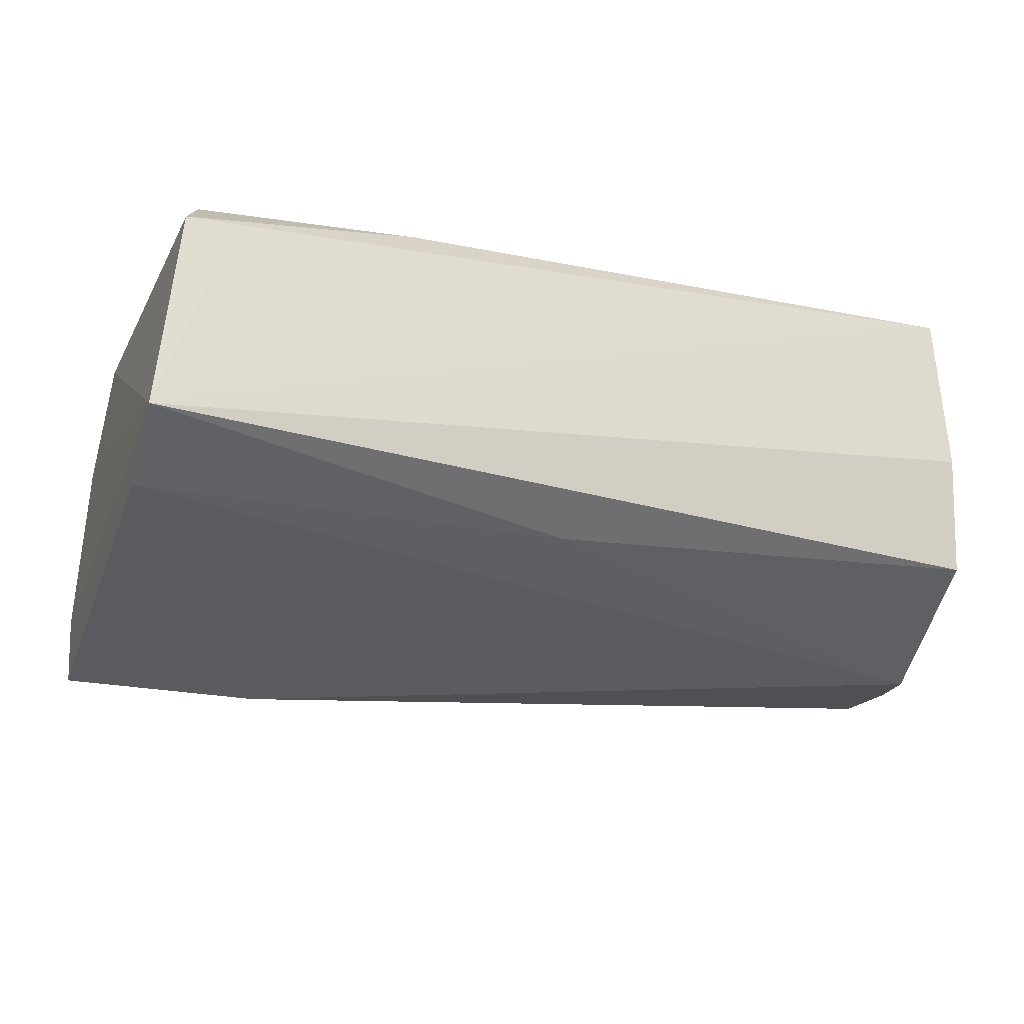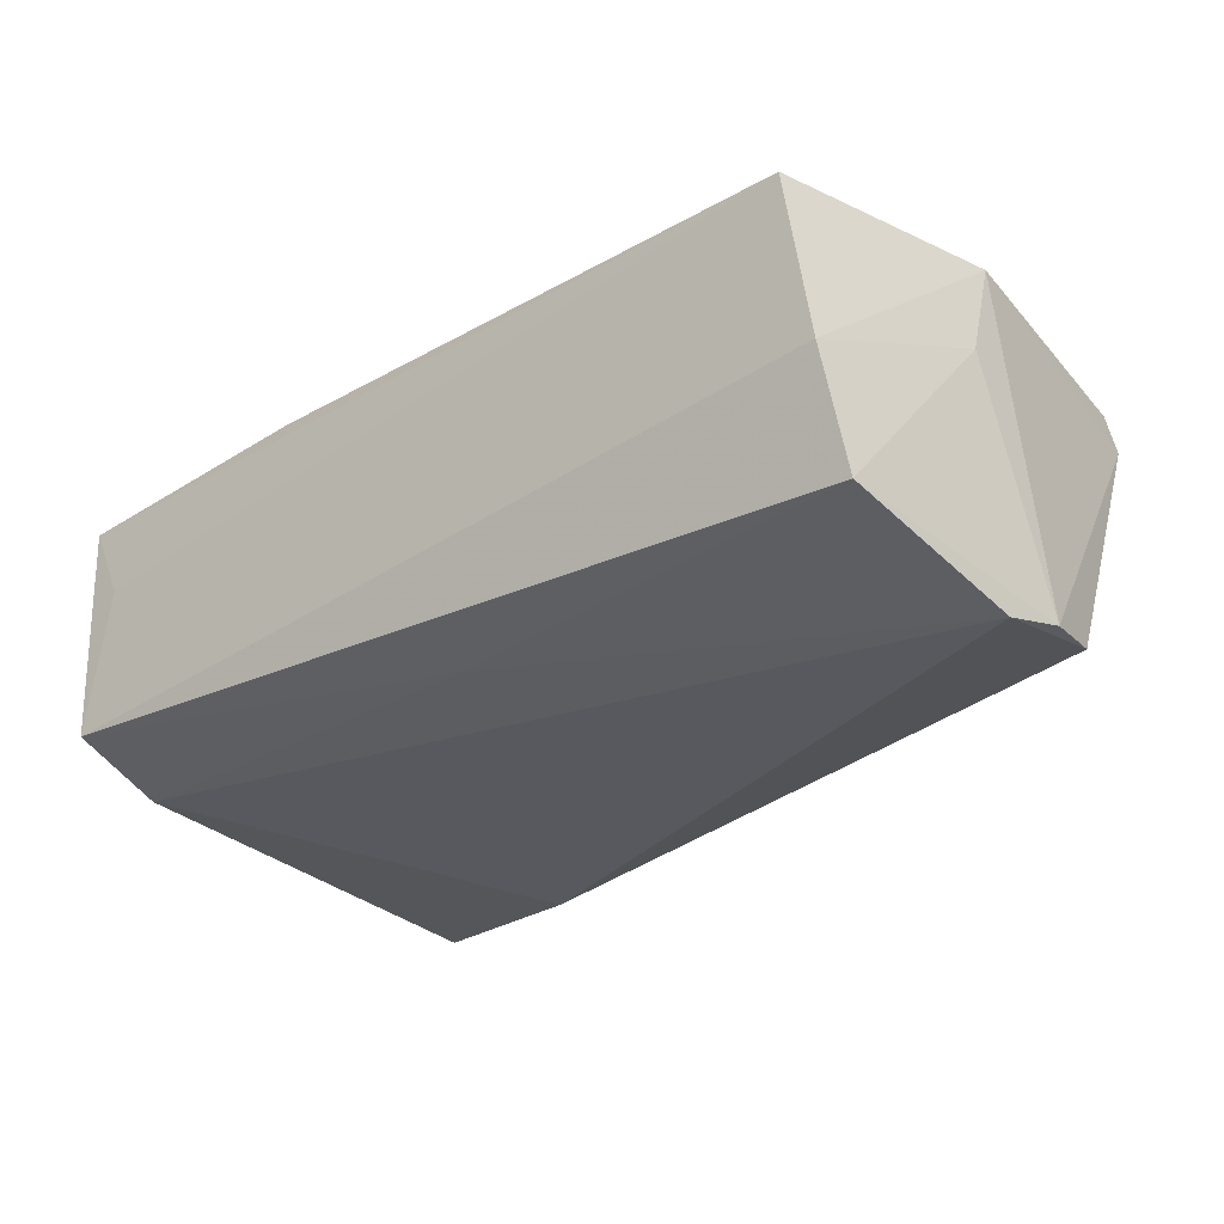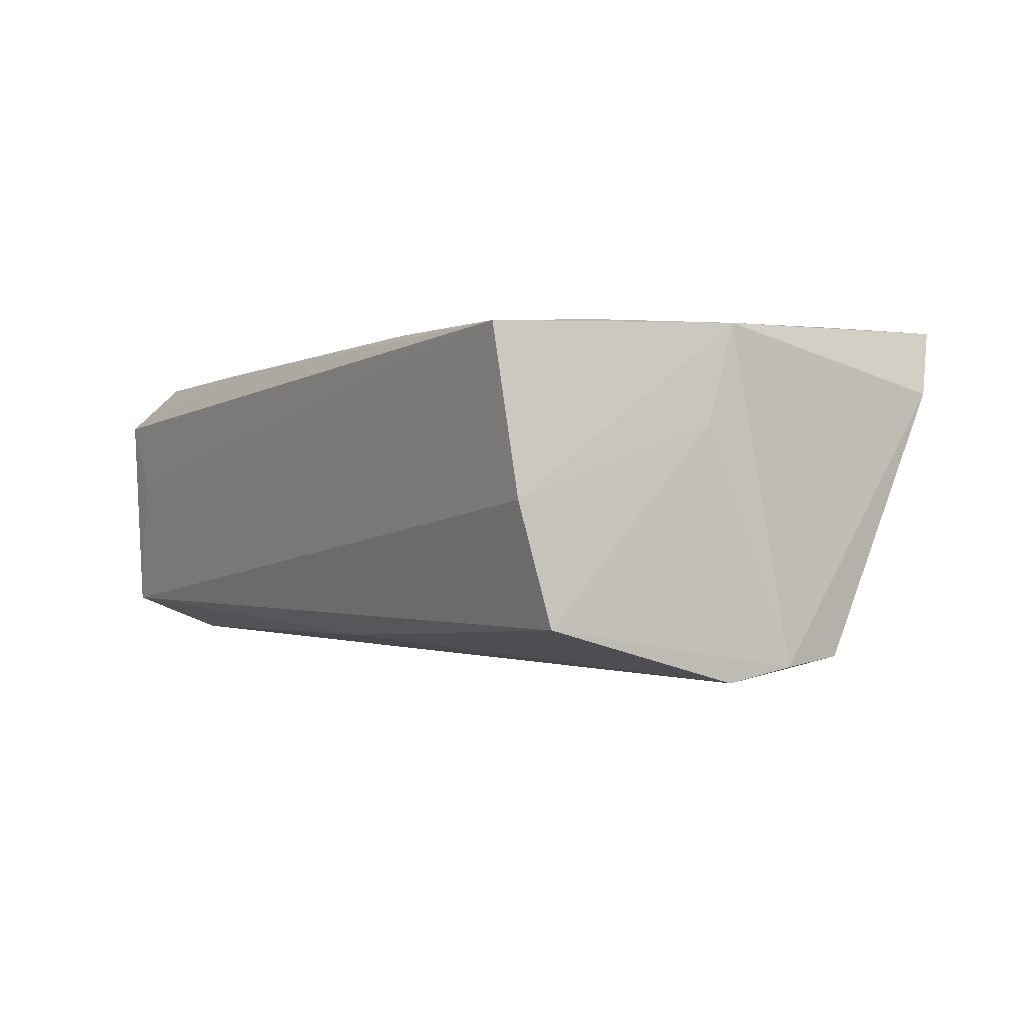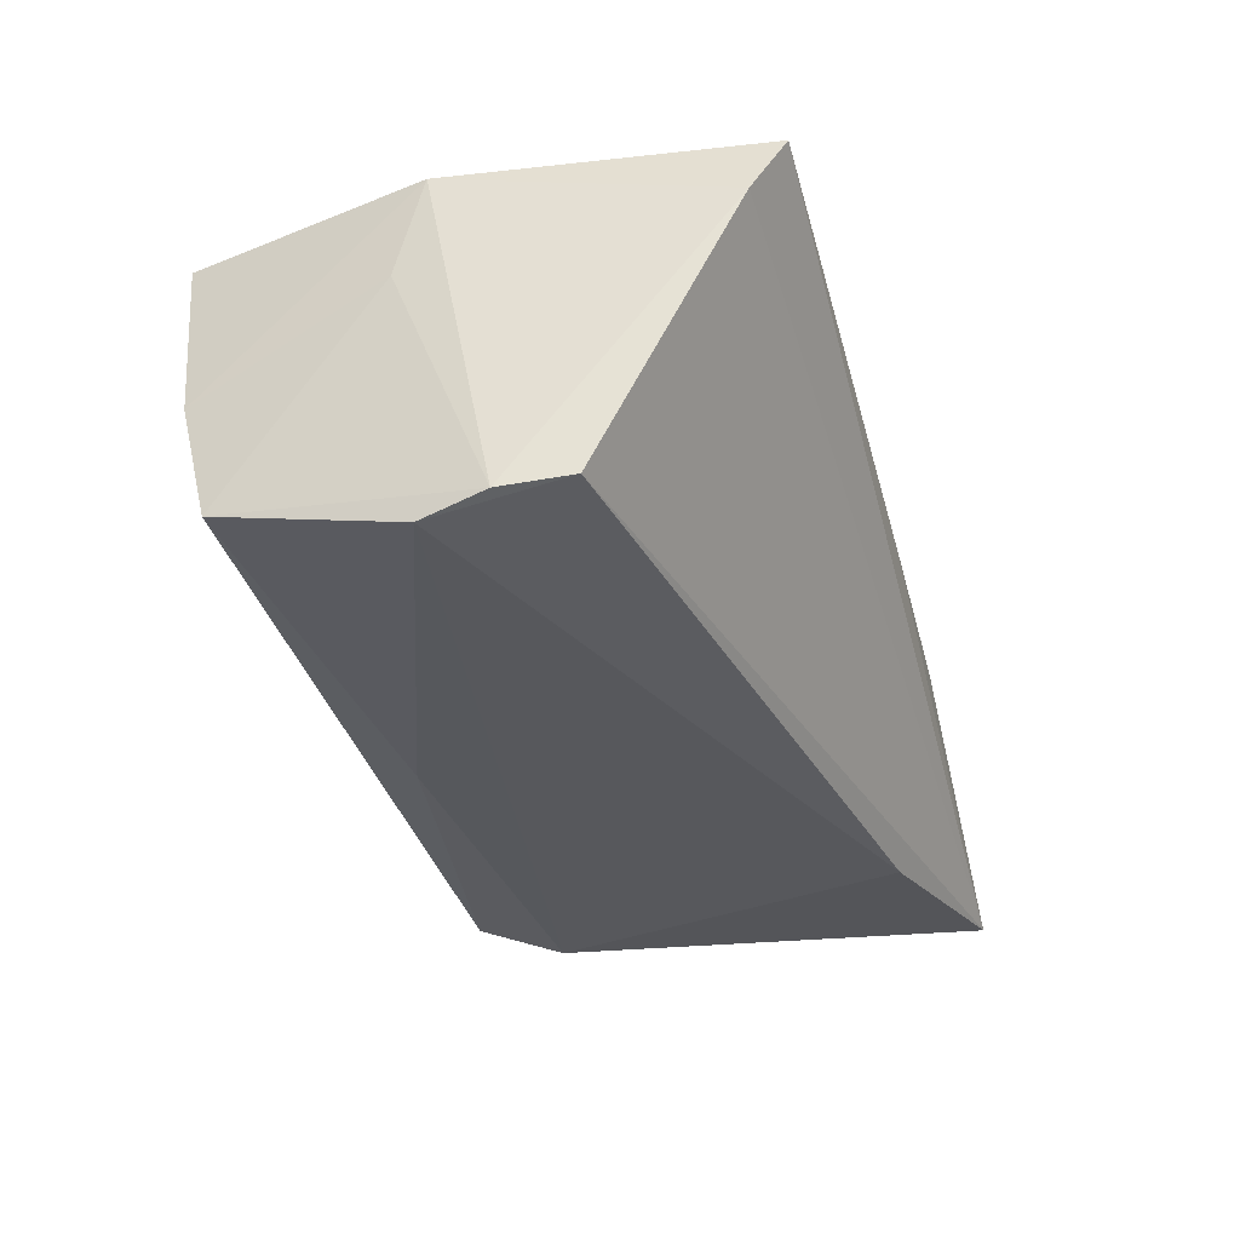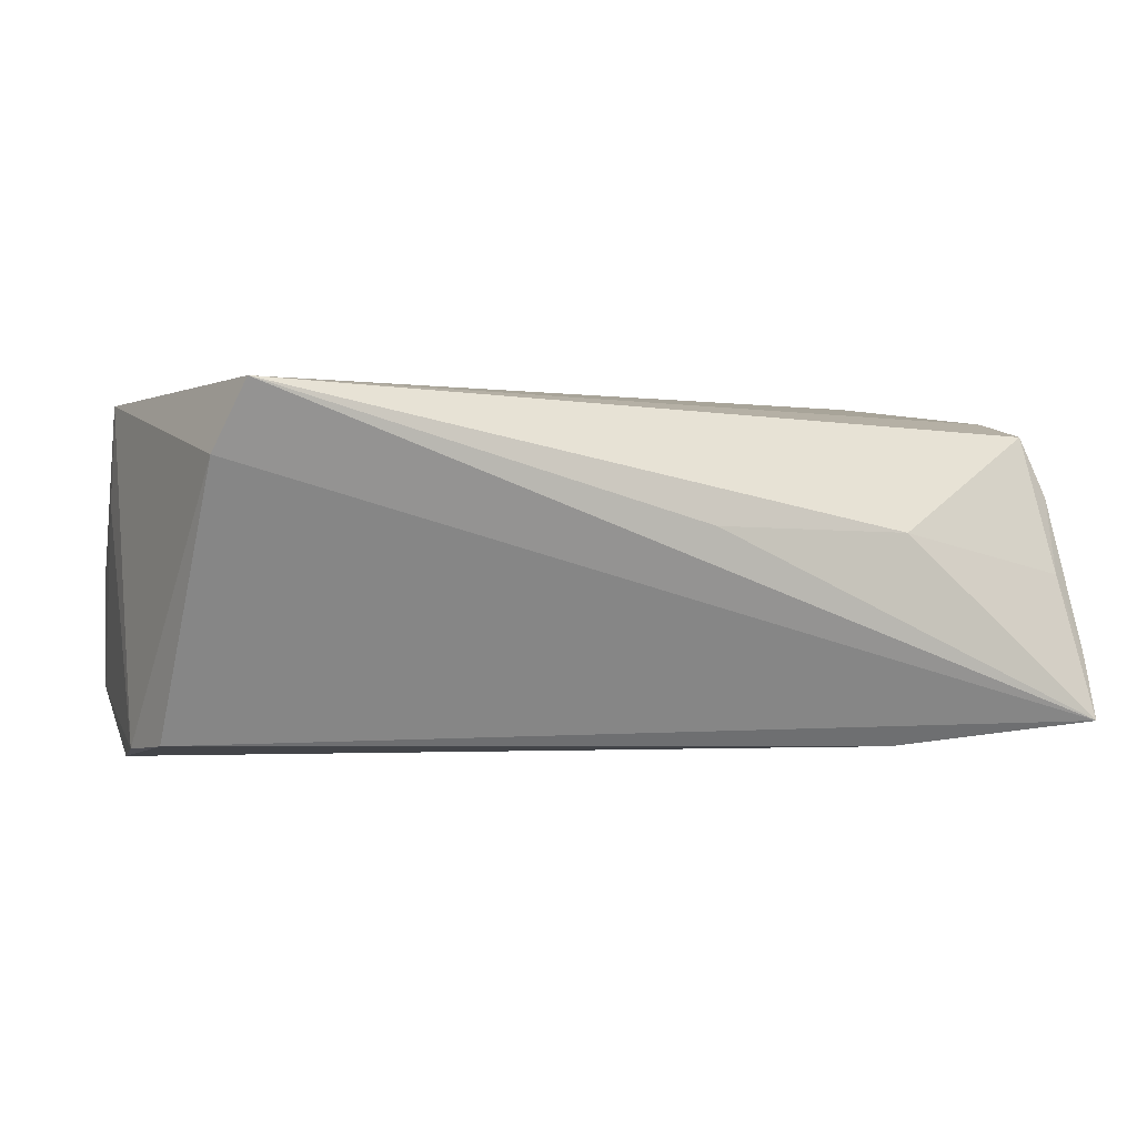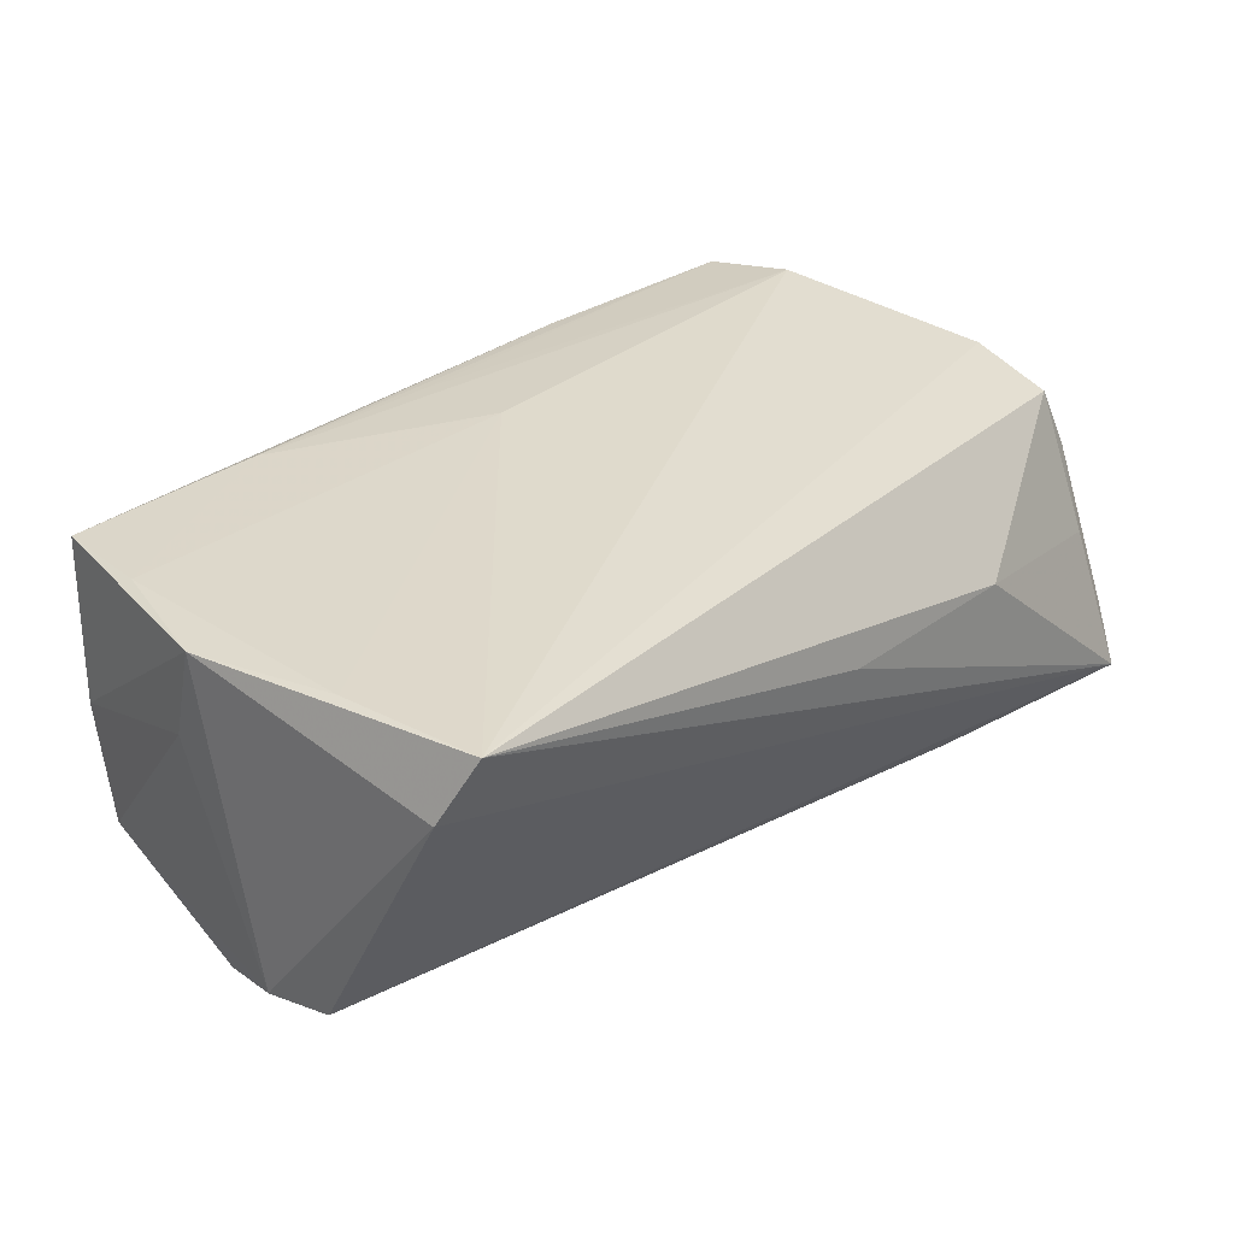
<metadata>
{"format":"obj","ext":"obj","renderer":"f3d","projection":"perspective","resolution":1024,"background":"white","views":[{"elev":-29.2,"azim":162.3,"up":"+Z"},{"elev":-28.1,"azim":-141.3,"up":"+Z"},{"elev":-2.3,"azim":-123.3,"up":"+Z"},{"elev":-31.7,"azim":-76.5,"up":"+Z"},{"elev":1.9,"azim":-25.7,"up":"+Z"},{"elev":32.5,"azim":-47.9,"up":"+Z"}]}
</metadata>
<code>
v 0.05064 0.0292 -0.01272
v 0.02085 0.02874 0.01725
v 0.052 -0.0117 0.01663
v -0.05454 0.007563 0.006406
v -0.05094 0.02581 -0.01578
v -0.0002532 0.02122 -0.01731
v 0.04823 0.01452 0.01944
v -0.05002 0.02935 -0.002227
v 0.05243 -0.0242 0.007399
v 0.04563 0.03072 0.003661
v 0.0275 -0.02781 -0.02142
v -0.05279 -0.02658 0.0117
v 0.02624 -0.03304 0.003404
v 0.05055 0.01804 -0.01698
v 0.04975 -0.02263 0.01474
v -0.05515 -0.003153 -0.02011
v 0.04703 0.02566 0.01765
v -0.02535 0.02888 0.01769
v 0.05169 -0.03499 -0.01886
v 0.04893 0.03129 0.01193
v -0.002571 0.02669 0.01788
v -0.0512 -0.01298 0.01878
v 0.001566 -0.03282 0.004321
v -0.04997 0.01878 0.01745
v -0.05386 0.004166 -0.02175
v -0.002832 0.01389 0.01944
v -0.04808 0.03129 0.01664
v 0.05248 -0.03176 -0.01174
v -0.05396 -0.01101 -0.01907
v 0.05025 -0.02918 -0.001803
v -0.05482 0.004438 0.0176
v -0.05 -0.03009 0.01944
f 3 1 20
f 15 3 32
f 32 22 31
f 10 27 20
f 20 1 10
f 10 1 27
f 9 3 15
f 28 1 9
f 1 3 9
f 7 3 20
f 7 32 3
f 25 29 16
f 16 5 25
f 15 32 13
f 25 5 6
f 6 5 1
f 27 1 8
f 1 5 8
f 31 27 8
f 17 7 20
f 22 32 26
f 32 7 26
f 29 19 12
f 12 19 32
f 12 16 29
f 12 32 31
f 31 16 12
f 23 13 32
f 32 19 23
f 23 19 13
f 11 29 25
f 11 19 29
f 15 13 30
f 13 19 30
f 30 9 15
f 28 9 30
f 30 19 28
f 31 8 4
f 4 8 5
f 4 16 31
f 5 16 4
f 20 27 2
f 2 17 20
f 22 26 24
f 24 27 31
f 31 22 24
f 14 6 1
f 19 11 14
f 25 6 14
f 14 11 25
f 14 1 28
f 28 19 14
f 18 26 7
f 17 2 18
f 18 2 27
f 27 24 18
f 18 24 26
f 7 17 21
f 21 18 7
f 17 18 21

</code>
